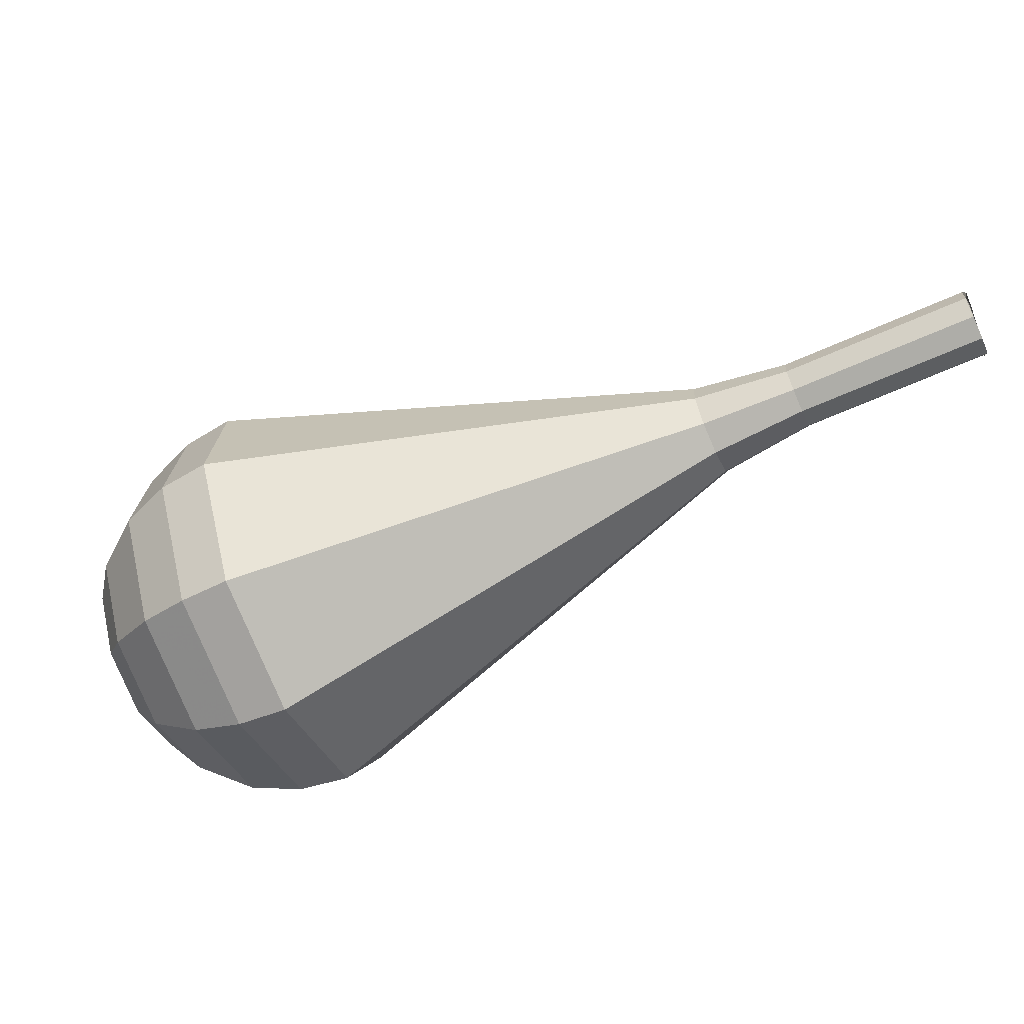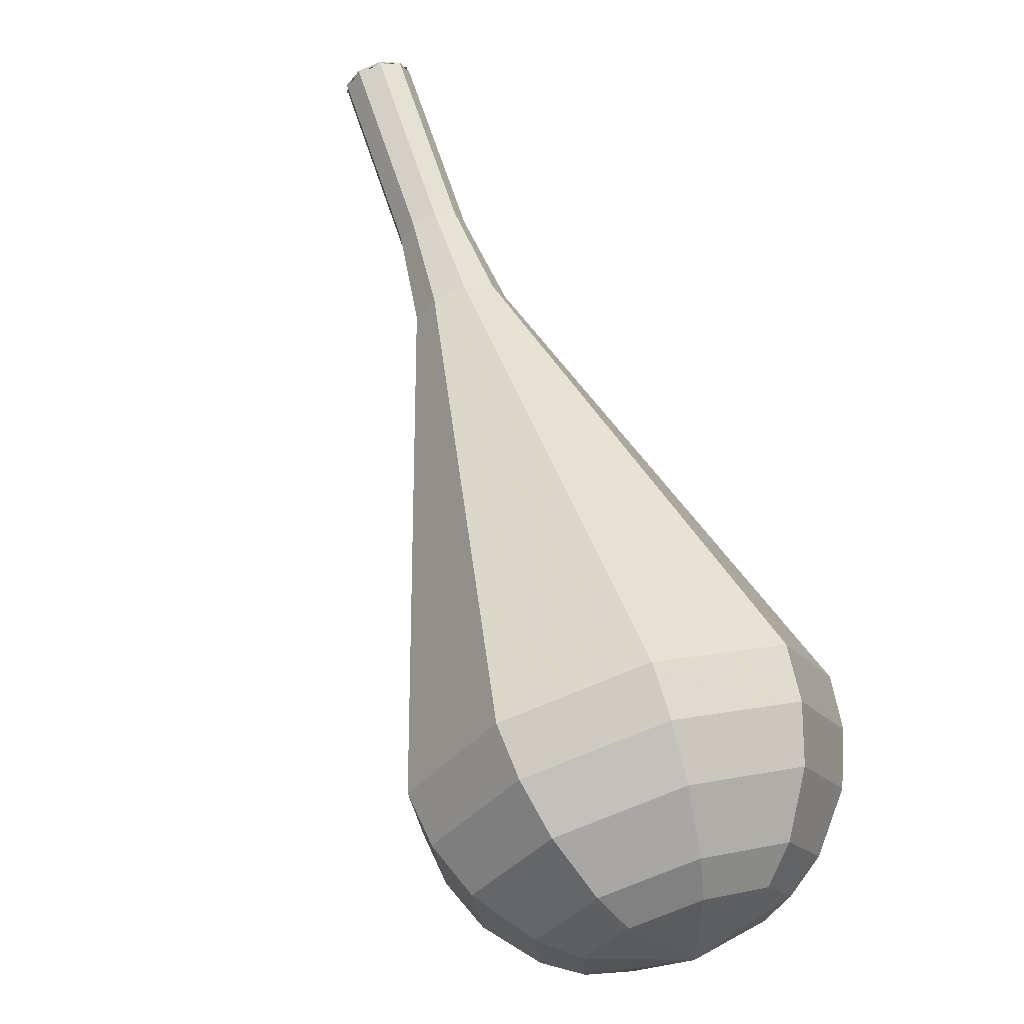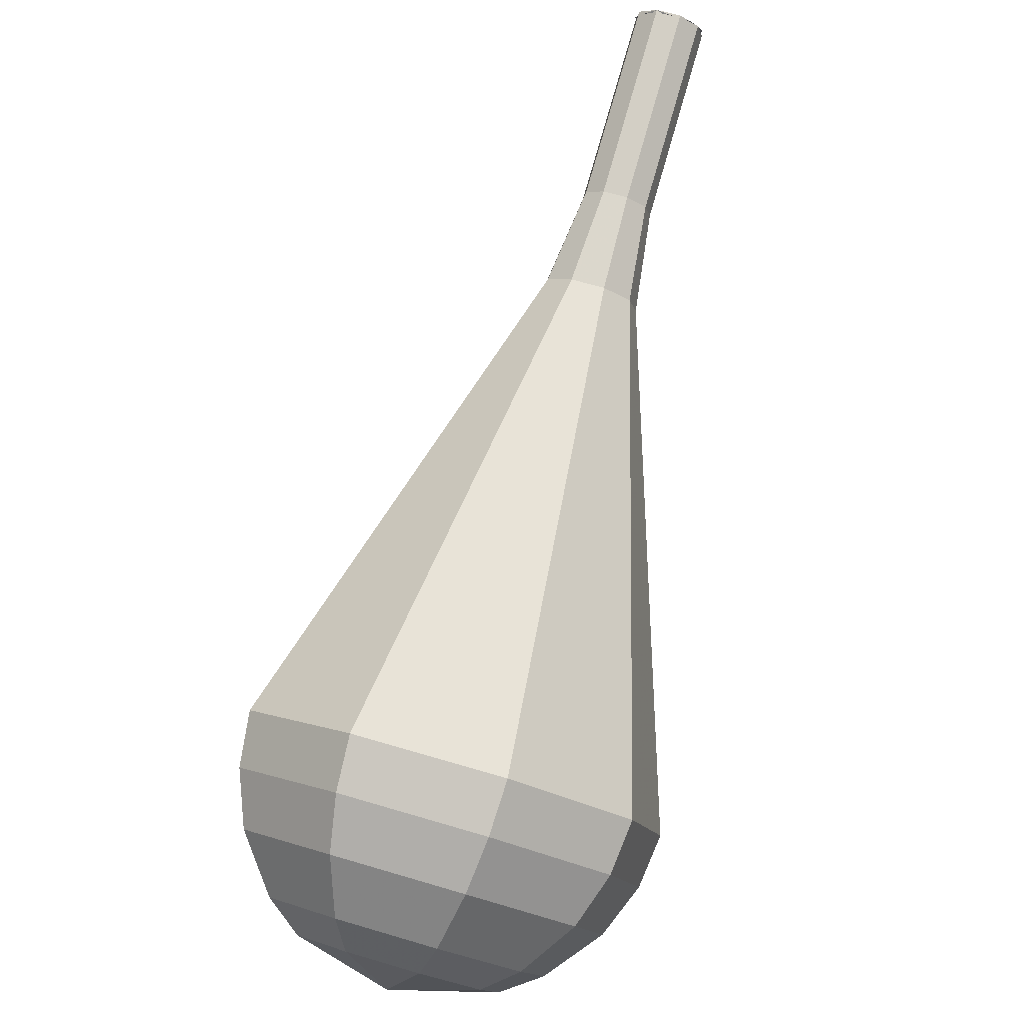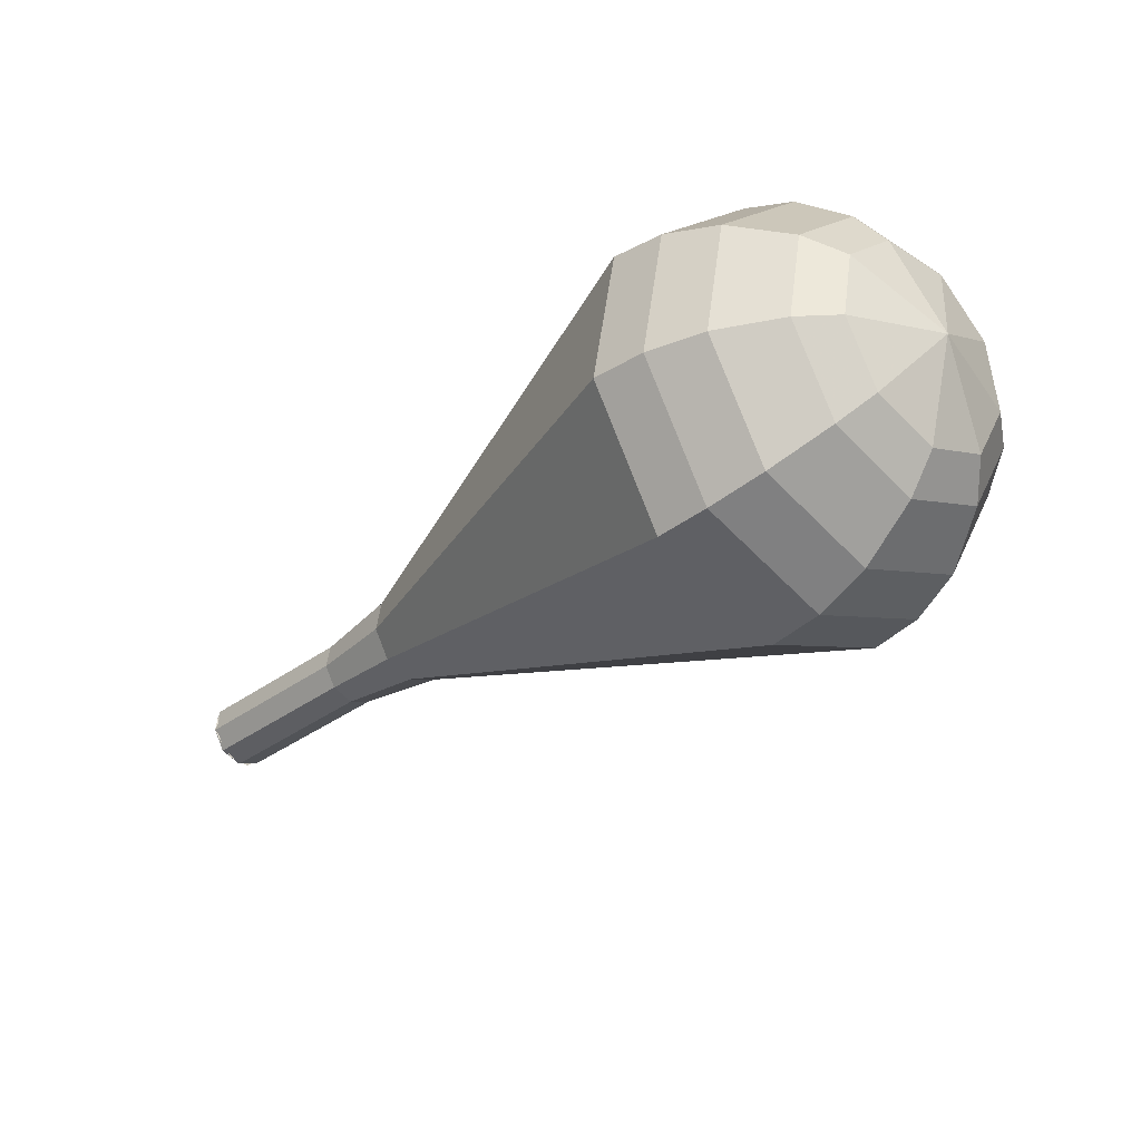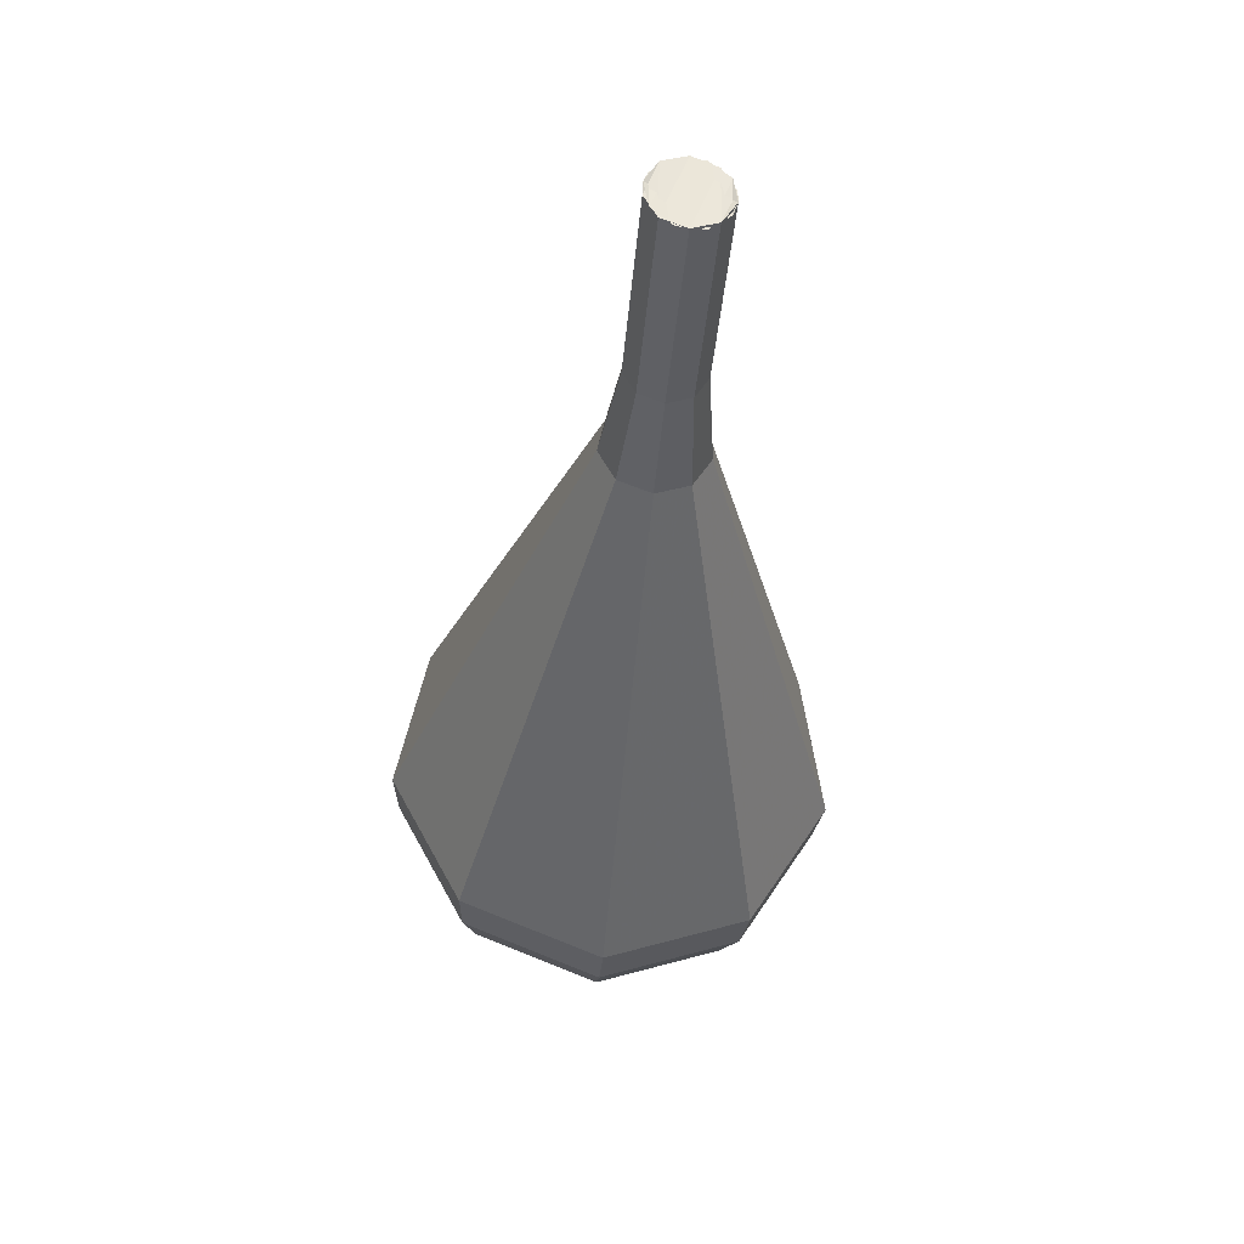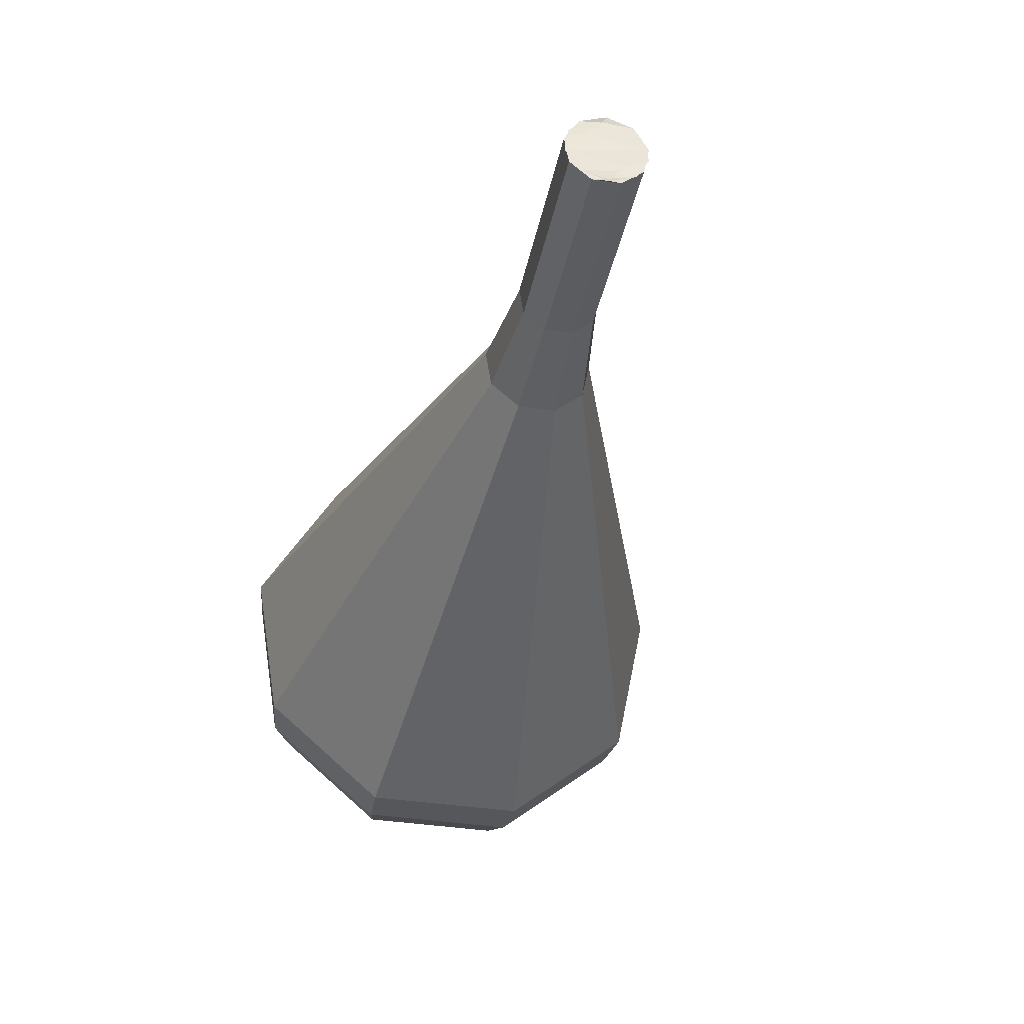
<metadata>
{"format":"obj","ext":"obj","renderer":"f3d","projection":"perspective","resolution":1024,"background":"white","views":[{"elev":-57.3,"azim":-115.4,"up":"+Y"},{"elev":23.0,"azim":62.8,"up":"+Z"},{"elev":38.1,"azim":108.0,"up":"+Z"},{"elev":-34.7,"azim":87.4,"up":"+Y"},{"elev":-32.1,"azim":-54.1,"up":"+Y"},{"elev":7.7,"azim":-106.9,"up":"+Z"}]}
</metadata>
<code>
g tube1
v 142.8 143.5 184
v 142.2 143.2 183.4
v 141.9 142.5 183.1
v 142 141.6 183.2
v 142.5 141.1 183.7
v 143.1 141.1 184.3
v 143.6 141.6 184.7
v 143.7 142.5 184.8
v 143.4 143.2 184.5
v 142.8 143.5 184
v 142.7 141 184
v 142.2 141.3 183.4
v 142 142.1 183
v 142.1 142.9 183.1
v 142.6 143.4 183.6
v 143.1 143.4 184.3
v 143.5 142.8 184.8
v 143.6 142 184.9
v 143.3 141.2 184.6
v 142.7 141 184
v 145.4 140.8 181.7
v 144.9 141.2 181.1
v 144.6 141.9 180.8
v 144.8 142.7 180.9
v 145.2 143.3 181.4
v 145.8 143.2 182
v 146.2 142.7 182.5
v 146.2 141.8 182.7
v 145.9 141.1 182.3
v 145.4 140.8 181.7
v 148 140.7 179.5
v 147.5 141 178.9
v 147.3 141.8 178.5
v 147.4 142.6 178.6
v 147.9 143.1 179.1
v 148.4 143.1 179.8
v 148.8 142.5 180.3
v 148.9 141.7 180.4
v 148.6 140.9 180.1
v 148 140.7 179.5
v 150.6 140.1 177.2
v 150 140.5 176.4
v 149.6 141.5 175.9
v 149.8 142.7 176.1
v 150.5 143.4 176.8
v 151.2 143.3 177.7
v 151.8 142.6 178.4
v 151.8 141.4 178.5
v 151.4 140.4 178.1
v 150.6 140.1 177.2
v 153.2 138.8 175
v 152.1 139.5 173.6
v 151.6 141.2 172.8
v 151.9 143.1 173.1
v 152.9 144.3 174.2
v 154.2 144.3 175.7
v 155.1 143 176.9
v 155.2 141 177.1
v 154.5 139.4 176.4
v 153.2 138.8 175
v 158.4 136.1 170.5
v 156.3 137.5 167.9
v 155.4 140.6 166.6
v 156 144.1 167.1
v 157.8 146.2 169.1
v 160.1 146.1 171.8
v 161.7 143.7 173.9
v 161.9 140.2 174.4
v 160.6 137.2 173
v 158.4 136.1 170.5
v 163.6 133.5 166
v 160.6 135.4 162.3
v 159.2 140 160.4
v 160 145 161
v 162.8 148.1 164
v 166.1 147.9 168
v 168.4 144.5 171
v 168.7 139.4 171.6
v 166.8 135.1 169.7
v 163.6 133.5 166
v 165 133.7 164.8
v 162.1 135.5 161.2
v 160.7 139.9 159.3
v 161.6 144.8 160
v 164.2 147.8 162.9
v 167.4 147.6 166.7
v 169.7 144.3 169.6
v 170 139.4 170.2
v 168.1 135.2 168.4
v 165 133.7 164.8
v 166.5 134.3 163.6
v 163.9 136 160.4
v 162.7 139.9 158.7
v 163.4 144.3 159.3
v 165.8 147 161.9
v 168.6 146.8 165.3
v 170.7 143.9 167.9
v 170.9 139.5 168.5
v 169.3 135.7 166.8
v 166.5 134.3 163.6
v 168 135.8 162.4
v 166 137.1 159.9
v 165.1 140.1 158.6
v 165.7 143.4 159.1
v 167.5 145.5 161.1
v 169.7 145.3 163.7
v 171.2 143.1 165.6
v 171.4 139.7 166.1
v 170.1 136.8 164.8
v 168 135.8 162.4
v 168.8 137.1 161.8
v 167.3 138 160
v 166.7 140.2 159
v 167.1 142.6 159.4
v 168.4 144.2 160.8
v 170 144.1 162.7
v 171.1 142.4 164.2
v 171.3 139.9 164.5
v 170.3 137.8 163.5
v 168.8 137.1 161.8
v 169.7 140.7 161.2
v 169.7 140.7 161.2
v 169.7 140.7 161.2
v 169.7 140.7 161.2
v 169.7 140.7 161.2
v 169.7 140.7 161.2
v 169.7 140.7 161.2
v 169.7 140.7 161.2
v 169.7 140.7 161.2
v 169.7 140.7 161.2
f 1 2 12
f 12 11 1
f 2 3 13
f 13 12 2
f 3 4 14
f 14 13 3
f 4 5 15
f 15 14 4
f 5 6 16
f 16 15 5
f 6 7 17
f 17 16 6
f 7 8 18
f 18 17 7
f 8 9 19
f 19 18 8
f 9 10 20
f 20 19 9
f 11 12 22
f 22 21 11
f 12 13 23
f 23 22 12
f 13 14 24
f 24 23 13
f 14 15 25
f 25 24 14
f 15 16 26
f 26 25 15
f 16 17 27
f 27 26 16
f 17 18 28
f 28 27 17
f 18 19 29
f 29 28 18
f 19 20 30
f 30 29 19
f 21 22 32
f 32 31 21
f 22 23 33
f 33 32 22
f 23 24 34
f 34 33 23
f 24 25 35
f 35 34 24
f 25 26 36
f 36 35 25
f 26 27 37
f 37 36 26
f 27 28 38
f 38 37 27
f 28 29 39
f 39 38 28
f 29 30 40
f 40 39 29
f 31 32 42
f 42 41 31
f 32 33 43
f 43 42 32
f 33 34 44
f 44 43 33
f 34 35 45
f 45 44 34
f 35 36 46
f 46 45 35
f 36 37 47
f 47 46 36
f 37 38 48
f 48 47 37
f 38 39 49
f 49 48 38
f 39 40 50
f 50 49 39
f 41 42 52
f 52 51 41
f 42 43 53
f 53 52 42
f 43 44 54
f 54 53 43
f 44 45 55
f 55 54 44
f 45 46 56
f 56 55 45
f 46 47 57
f 57 56 46
f 47 48 58
f 58 57 47
f 48 49 59
f 59 58 48
f 49 50 60
f 60 59 49
f 51 52 62
f 62 61 51
f 52 53 63
f 63 62 52
f 53 54 64
f 64 63 53
f 54 55 65
f 65 64 54
f 55 56 66
f 66 65 55
f 56 57 67
f 67 66 56
f 57 58 68
f 68 67 57
f 58 59 69
f 69 68 58
f 59 60 70
f 70 69 59
f 61 62 72
f 72 71 61
f 62 63 73
f 73 72 62
f 63 64 74
f 74 73 63
f 64 65 75
f 75 74 64
f 65 66 76
f 76 75 65
f 66 67 77
f 77 76 66
f 67 68 78
f 78 77 67
f 68 69 79
f 79 78 68
f 69 70 80
f 80 79 69
f 71 72 82
f 82 81 71
f 72 73 83
f 83 82 72
f 73 74 84
f 84 83 73
f 74 75 85
f 85 84 74
f 75 76 86
f 86 85 75
f 76 77 87
f 87 86 76
f 77 78 88
f 88 87 77
f 78 79 89
f 89 88 78
f 79 80 90
f 90 89 79
f 81 82 92
f 92 91 81
f 82 83 93
f 93 92 82
f 83 84 94
f 94 93 83
f 84 85 95
f 95 94 84
f 85 86 96
f 96 95 85
f 86 87 97
f 97 96 86
f 87 88 98
f 98 97 87
f 88 89 99
f 99 98 88
f 89 90 100
f 100 99 89
f 91 92 102
f 102 101 91
f 92 93 103
f 103 102 92
f 93 94 104
f 104 103 93
f 94 95 105
f 105 104 94
f 95 96 106
f 106 105 95
f 96 97 107
f 107 106 96
f 97 98 108
f 108 107 97
f 98 99 109
f 109 108 98
f 99 100 110
f 110 109 99
f 101 102 112
f 112 111 101
f 102 103 113
f 113 112 102
f 103 104 114
f 114 113 103
f 104 105 115
f 115 114 104
f 105 106 116
f 116 115 105
f 106 107 117
f 117 116 106
f 107 108 118
f 118 117 107
f 108 109 119
f 119 118 108
f 109 110 120
f 120 119 109
f 111 112 122
f 122 121 111
f 112 113 123
f 123 122 112
f 113 114 124
f 124 123 113
f 114 115 125
f 125 124 114
f 115 116 126
f 126 125 115
f 116 117 127
f 127 126 116
f 117 118 128
f 128 127 117
f 118 119 129
f 129 128 118
f 119 120 130
f 130 129 119
g

</code>
